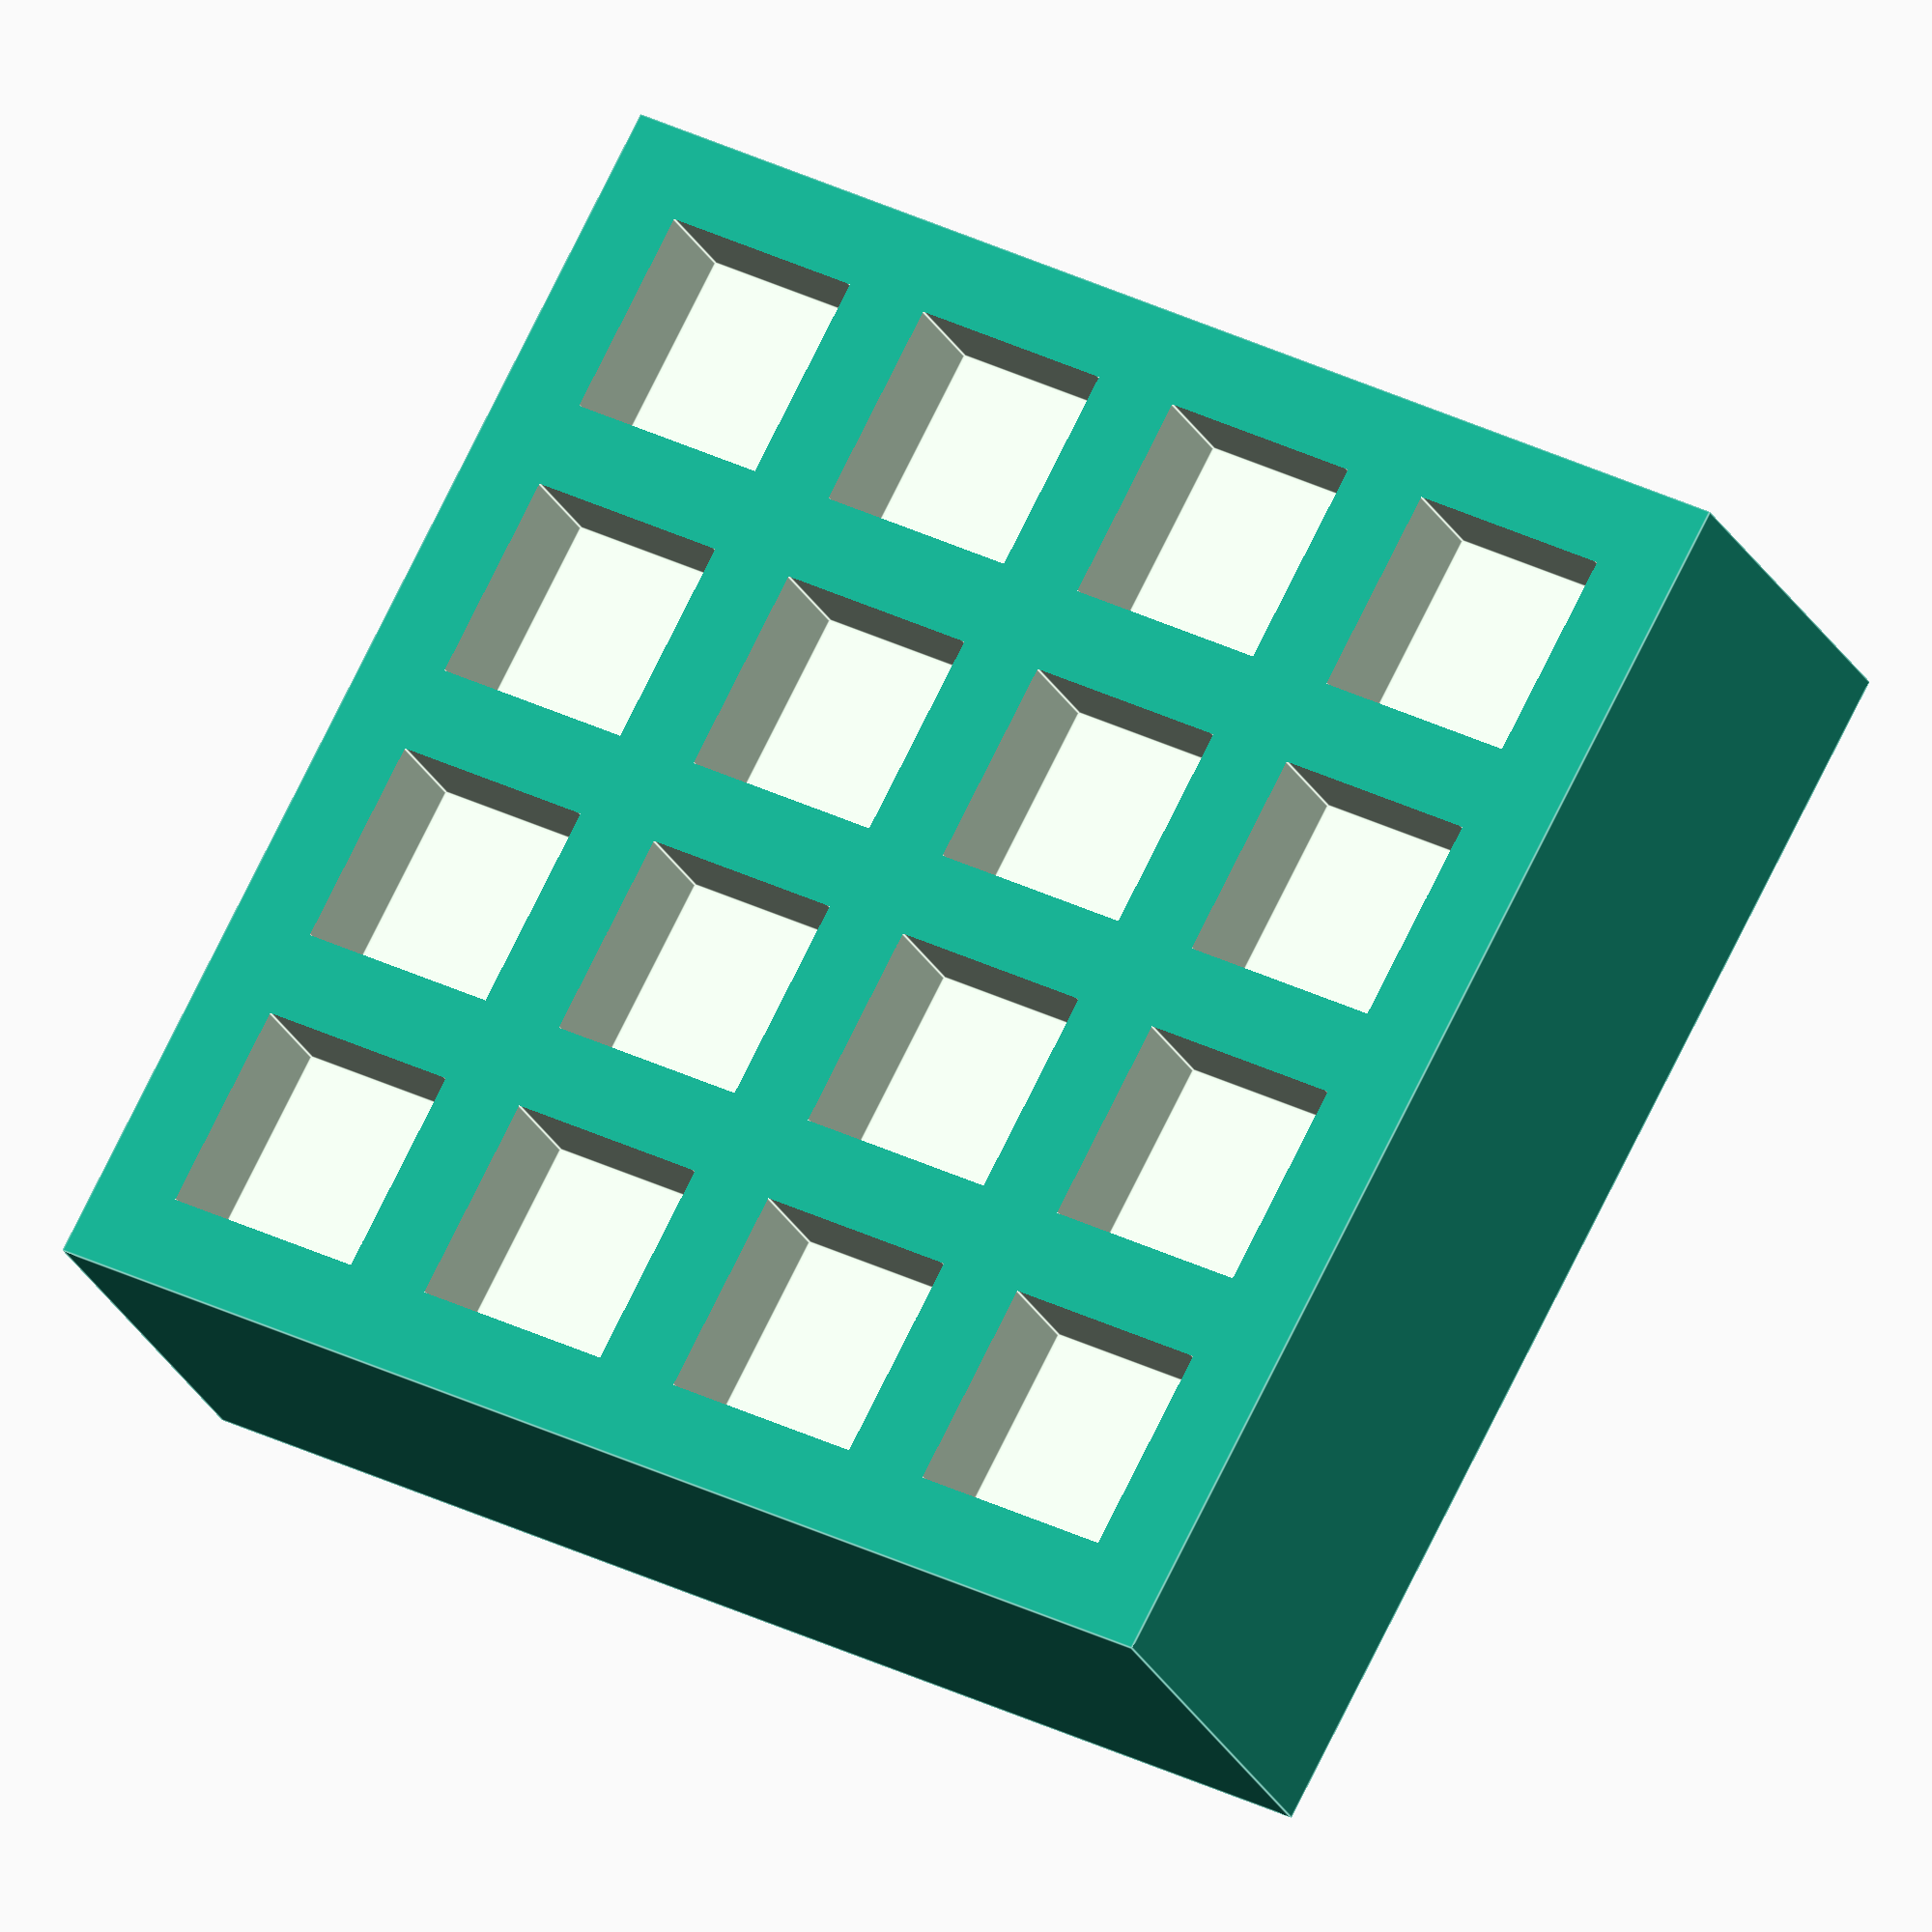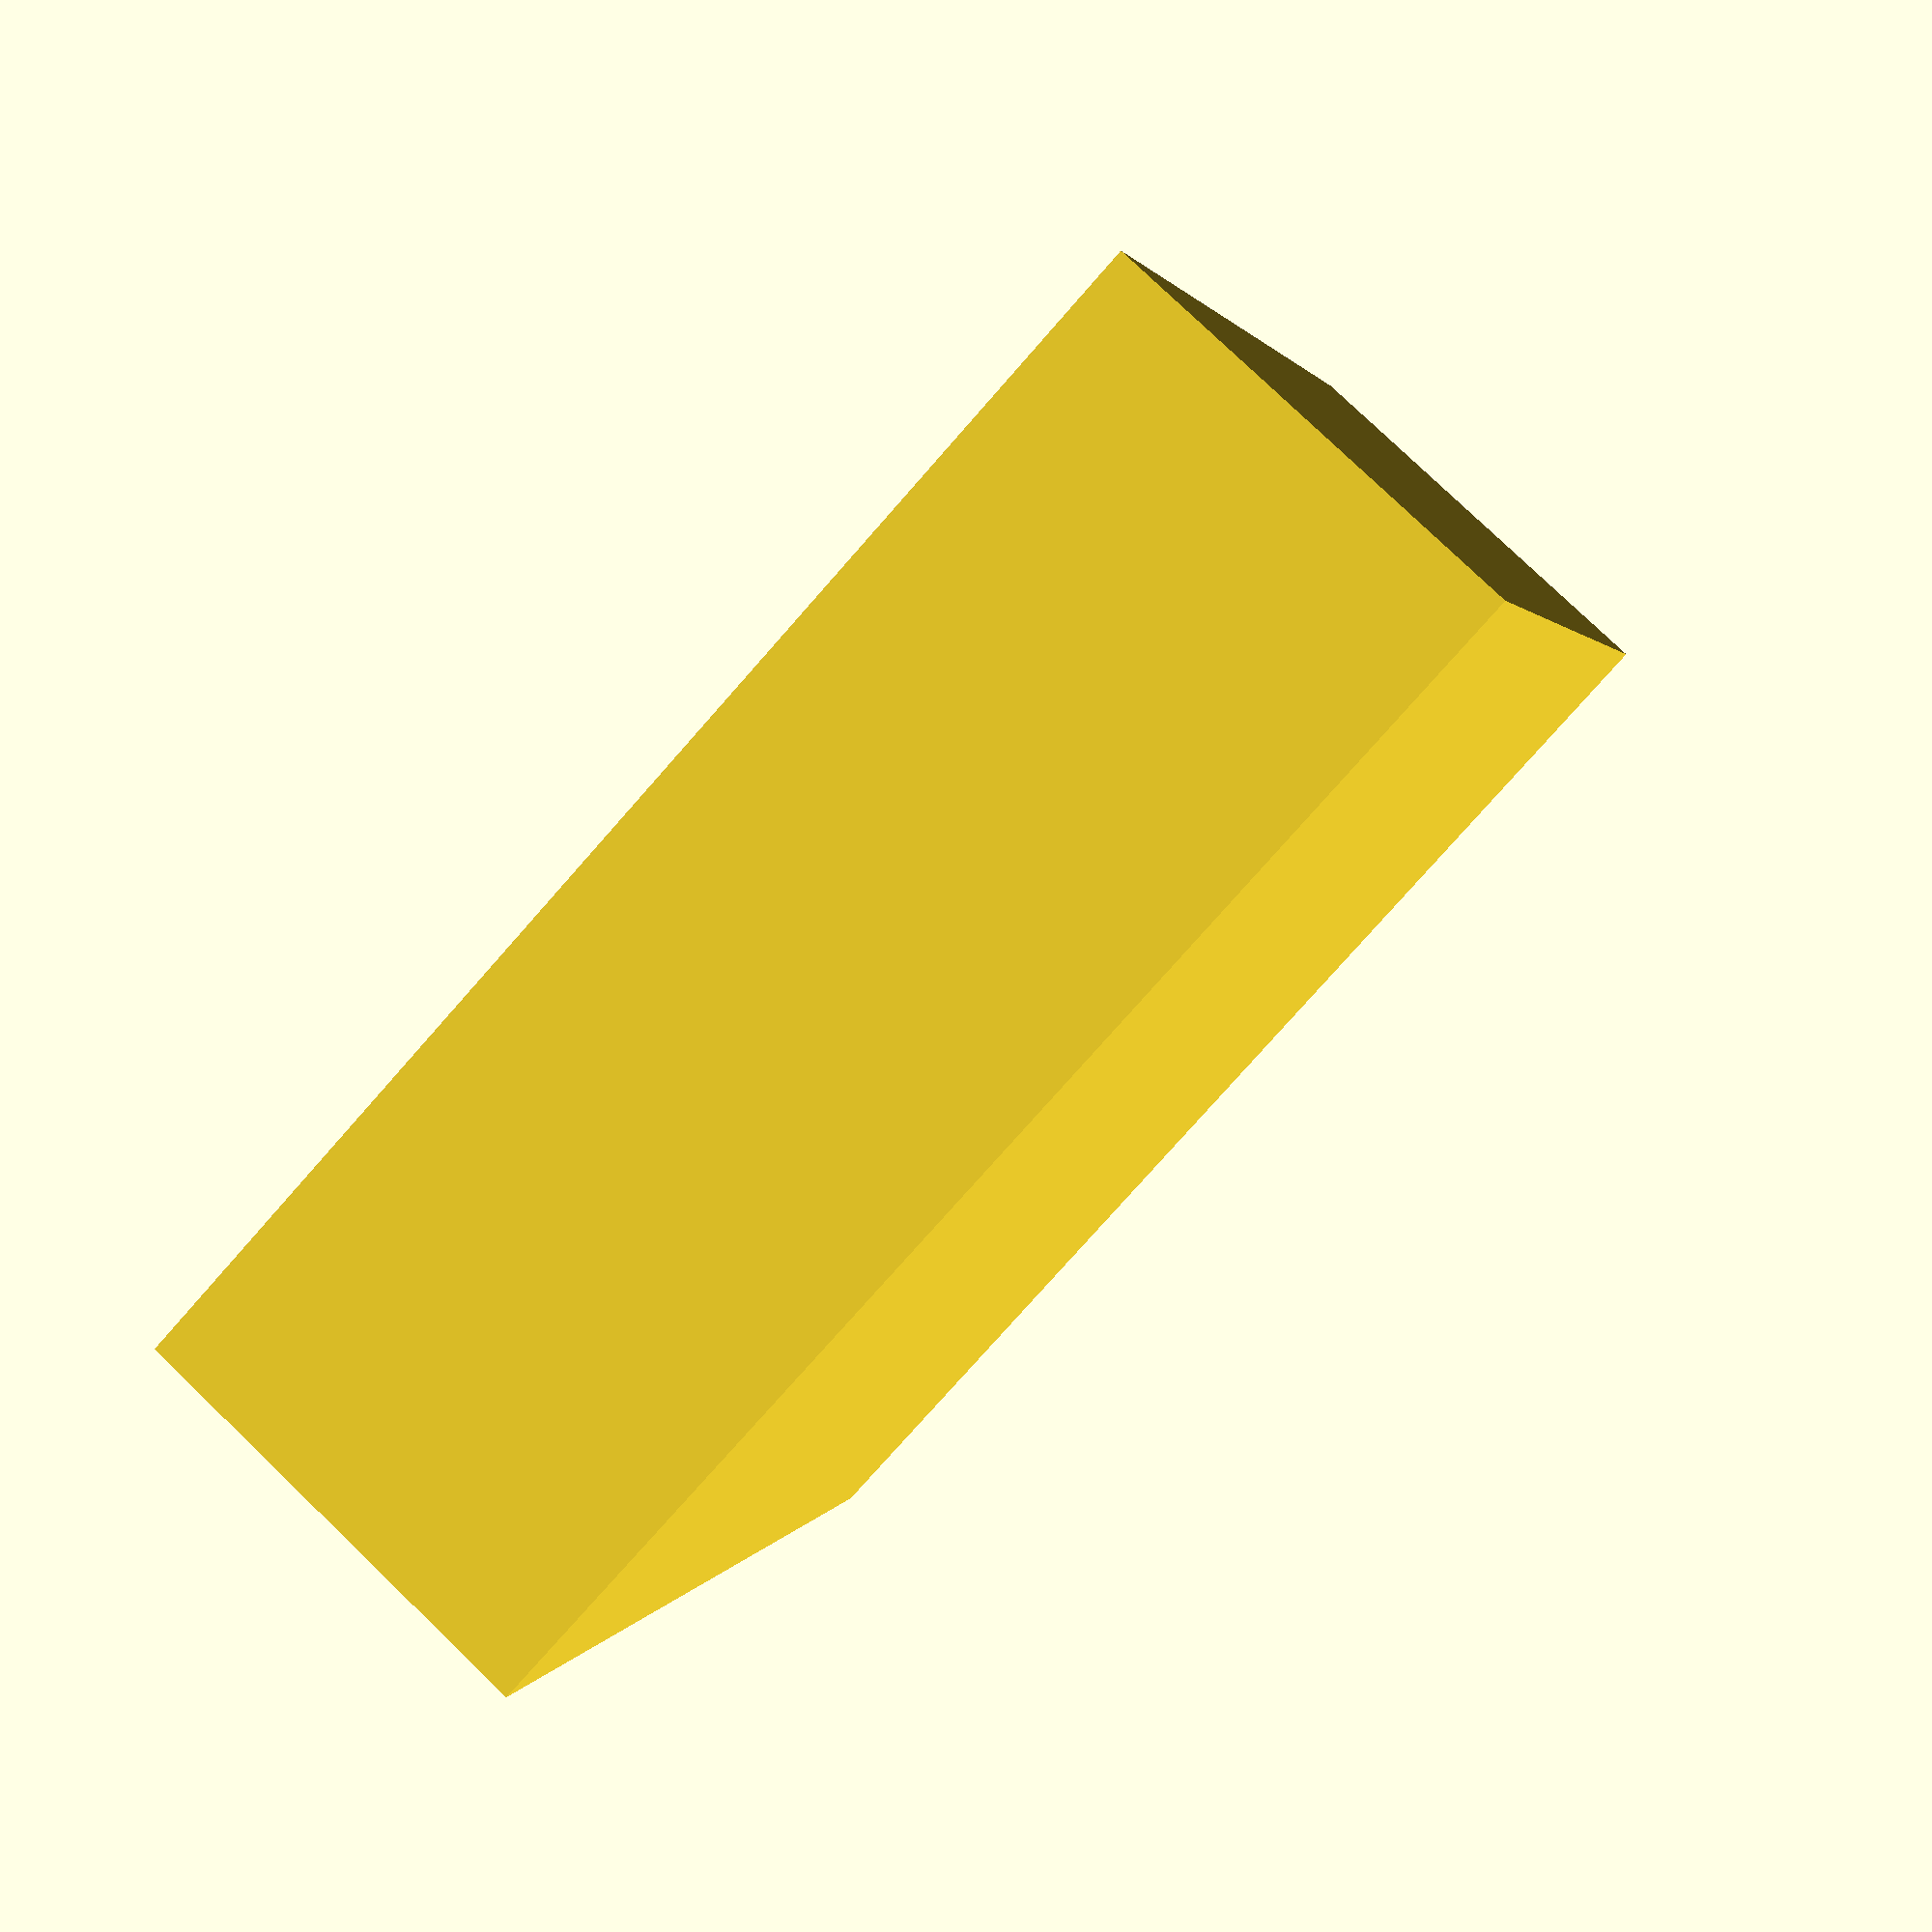
<openscad>
/*
CNC End Mills Holder (c) by Jorge Monteiro

CNC End Mills Holder is licensed under a
Creative Commons Attribution-ShareAlike 4.0 International.

You should have received a copy of the license along with this
work.  If not, see <http://creativecommons.org/licenses/by-sa/4.0/>.
*/

/* [Basics] */
// Space between end mills in mm
endMillGap = 5;
// Diameter of end mill in mm
endMillSize = 12;
// Number of end mills you want to store per row
endMillsPerRow = 4;
// Number of end mills you want to store per column
endMillsPerColumn = 4;
// Height of the end mill box in mm
height = 25;
// Base of the box in mm
baseHeight = 3;

/* [Ignore] */
$fn=40*1;
endMillDim = endMillSize/2;
width = endMillsPerRow * (endMillGap + endMillSize) + endMillGap;
length = endMillsPerColumn * (endMillGap + endMillSize) + endMillGap;
endMillHeight = height - baseHeight;

difference() {
    
    translate([length/2-(endMillGap+endMillDim), width/2-(endMillGap+endMillDim), -3]) cube([length, width, height], center = true);
    drawEndMillHolders();
};

module drawEndMillHolders() {
     for(row = [0 : 1 : endMillsPerRow-1]) {
         for(column = [0 : 1 : endMillsPerColumn-1]) {
            translate([(endMillGap+endMillSize)*column, (endMillGap+endMillSize)*row, height-endMillHeight/2]) cube([endMillSize, endMillSize, endMillHeight], true);
         }
     }

}

module roundedCube(xdim, ydim, zdim, rdim) {
    translate([-xdim/2,-ydim/2,0]){
        hull(){
            translate([rdim,rdim,0]) cylinder(r=rdim, h=zdim);
            translate([xdim-rdim,rdim,0]) cylinder(r=rdim, h=zdim);

            translate([rdim,ydim-rdim,0]) cylinder(r=rdim, h=zdim);
            translate([xdim-rdim,ydim-rdim,0]) cylinder(r=rdim, h=zdim);

        };
    };
};


</openscad>
<views>
elev=24.1 azim=208.4 roll=21.0 proj=o view=edges
elev=281.3 azim=107.7 roll=133.9 proj=p view=solid
</views>
